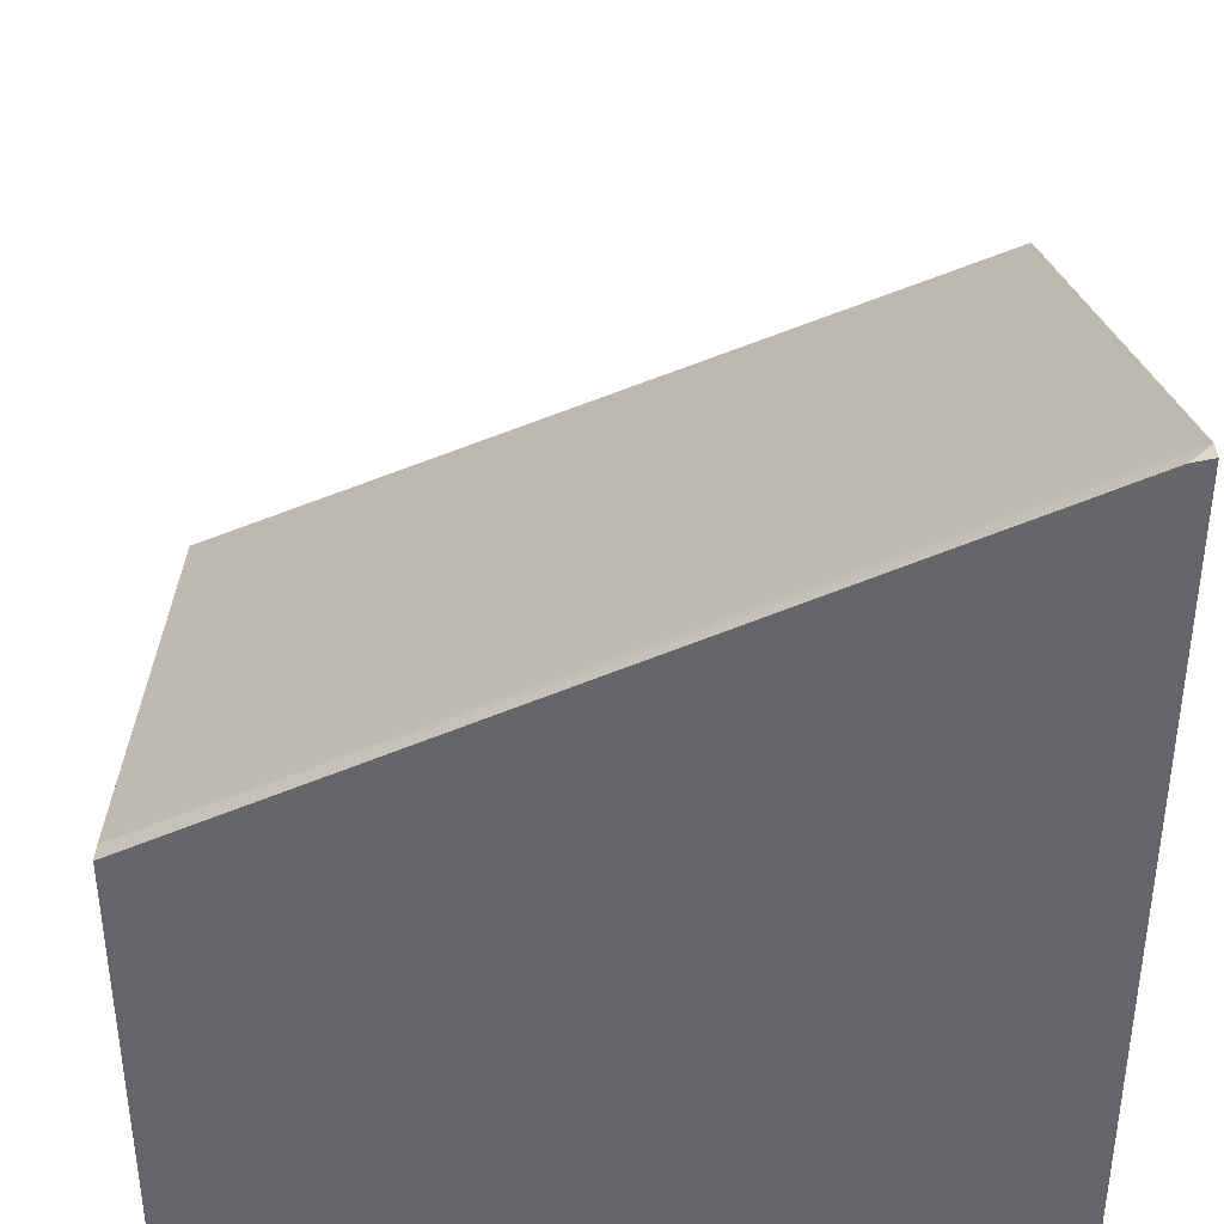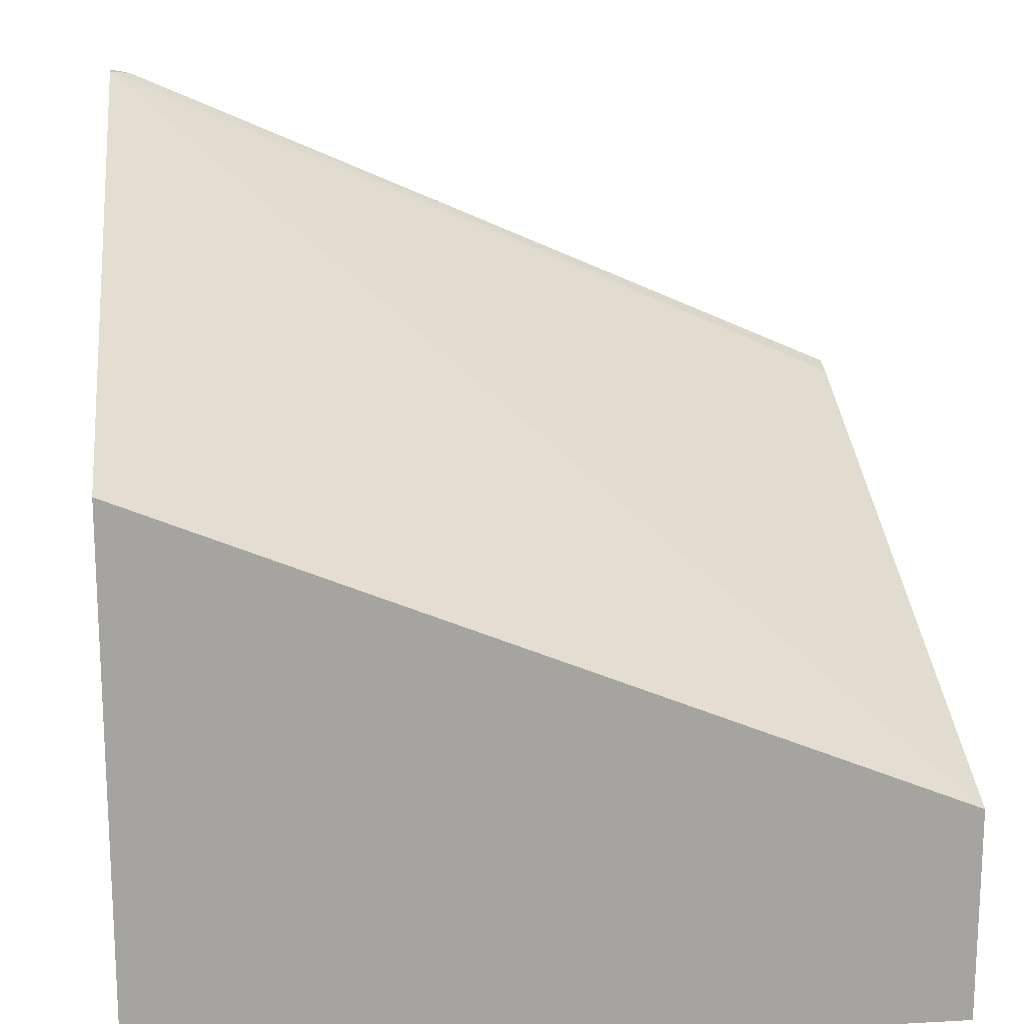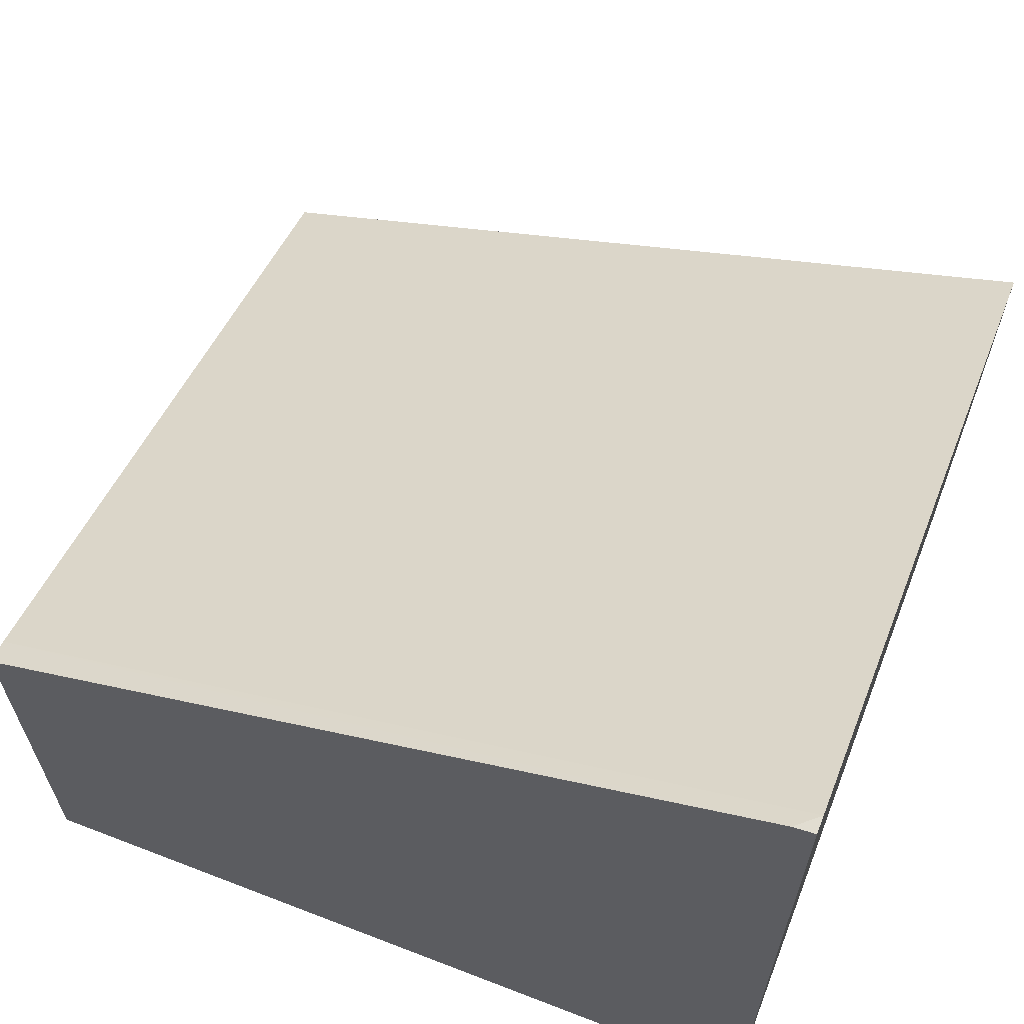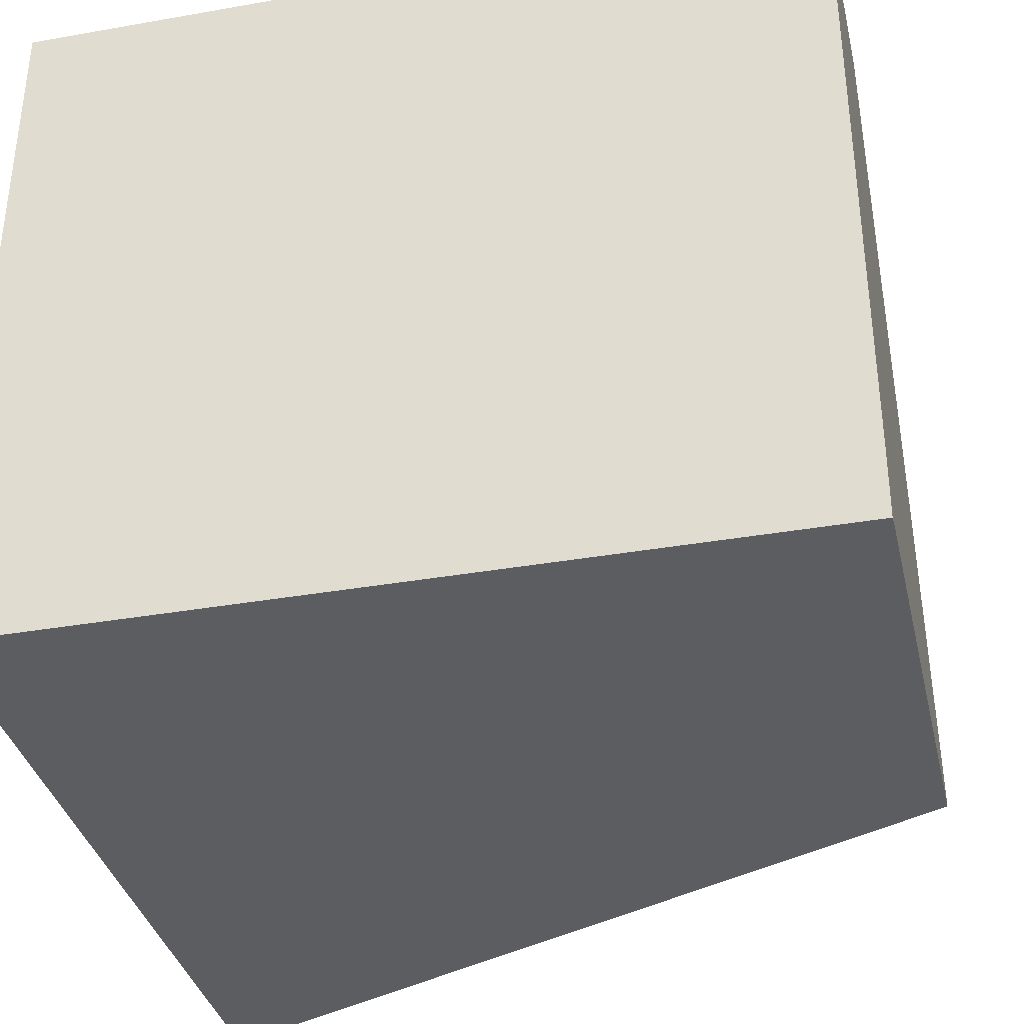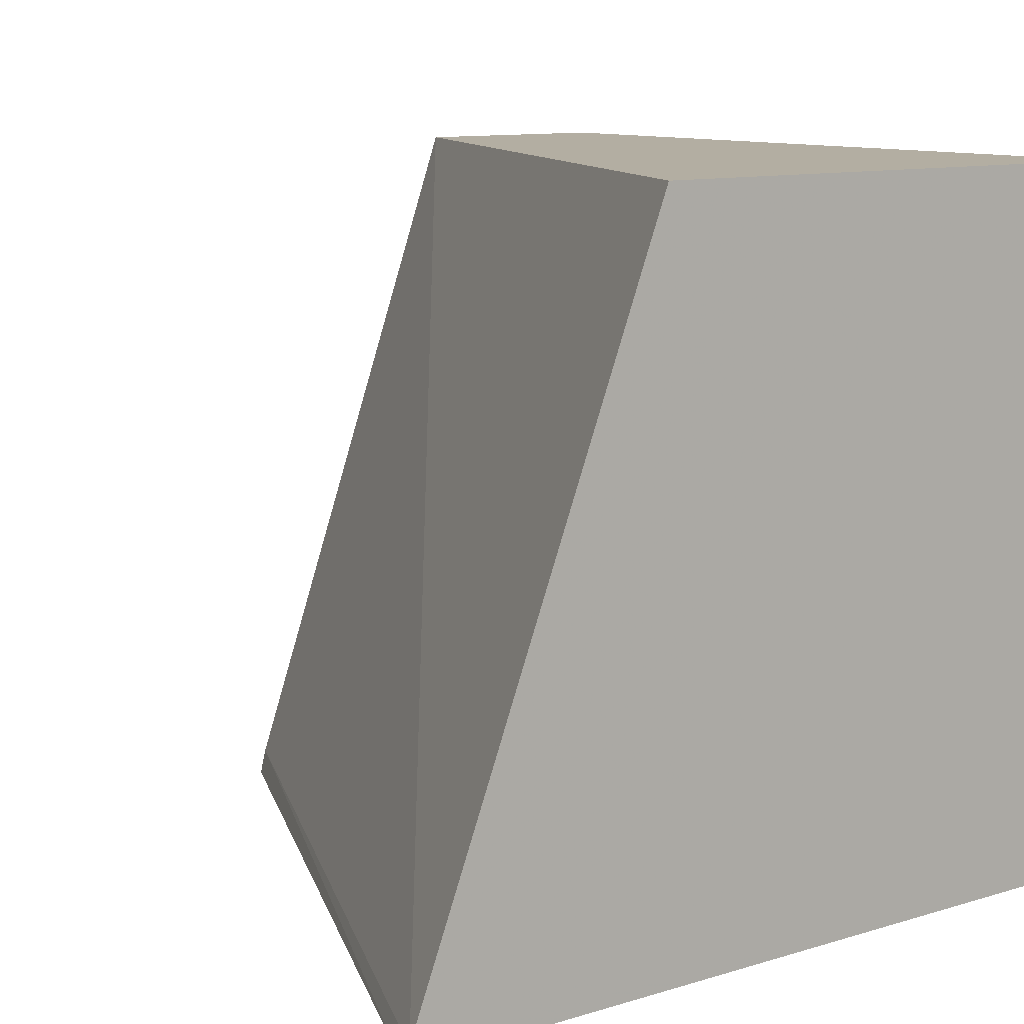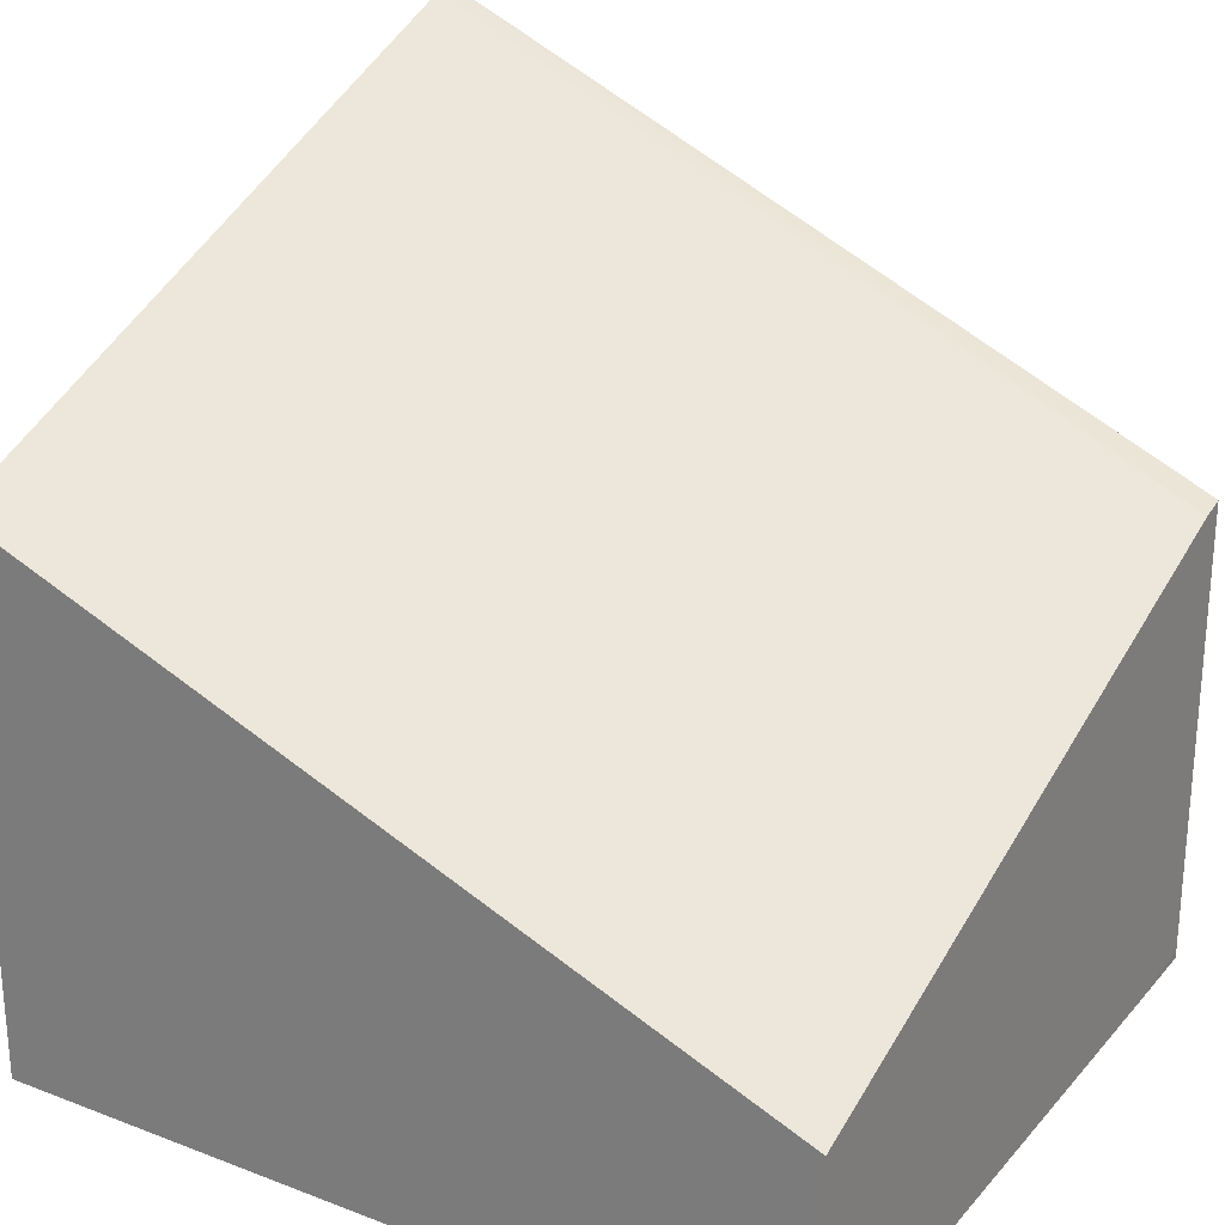
<metadata>
{"format":"obj","ext":"obj","renderer":"f3d","projection":"perspective","resolution":1024,"background":"white","views":[{"elev":38.5,"azim":177.8,"up":"+Y"},{"elev":17.1,"azim":-6.3,"up":"+Y"},{"elev":64.3,"azim":-158.7,"up":"+Y"},{"elev":-36.0,"azim":13.0,"up":"+Z"},{"elev":10.8,"azim":-127.0,"up":"+Z"},{"elev":25.7,"azim":31.3,"up":"+Y"}]}
</metadata>
<code>
v -0.2228 -0.9262 -0.2003
v -3e-08 -0.9262 -0.2003
v -0.2228 -0.9262 -0.0001068
v -0.2228 -0.699 -0.2003
v 8.724e-05 -0.9228 -0.2003
v 8.724e-05 -0.9262 -0.1812
v 8.724e-05 -0.9262 -0.0001068
v -0.2228 -0.7745 -0.0001068
v -0.2228 -0.699 -0.1956
v -0.2169 -0.7002 -0.2003
v 8.724e-05 -0.7956 -0.2003
v 8.724e-05 -0.8658 -0.0001068
v 8.724e-05 -0.7973 -0.1933
f 5 11 13
f 5 13 12
f 5 12 7
f 5 7 6
f 10 13 11
f 9 12 13
f 9 13 10
f 4 9 10
f 8 12 9
f 3 7 12
f 3 12 8
f 1 5 2
f 2 5 6
f 1 2 6
f 1 7 3
f 1 3 8
f 1 8 9
f 1 6 7
f 1 4 10
f 1 10 11
f 1 11 5
f 1 9 4

</code>
